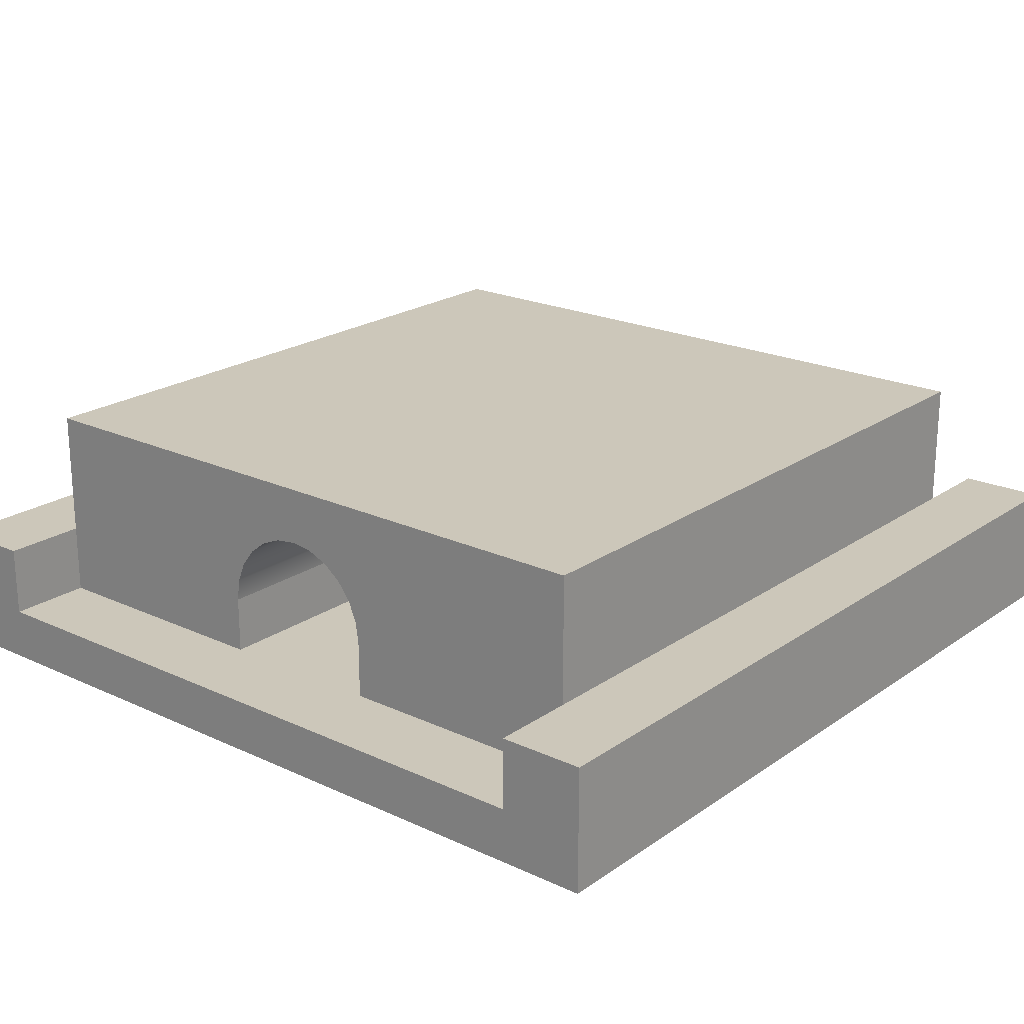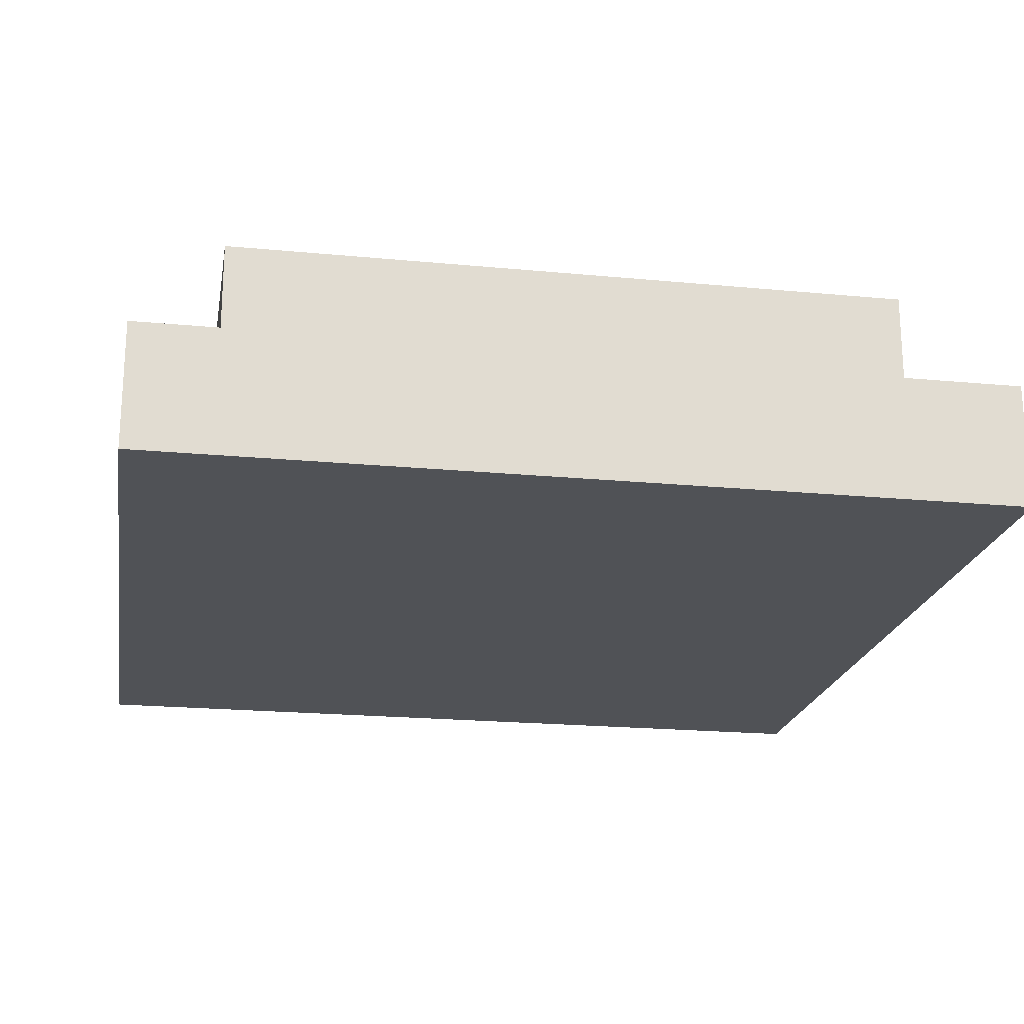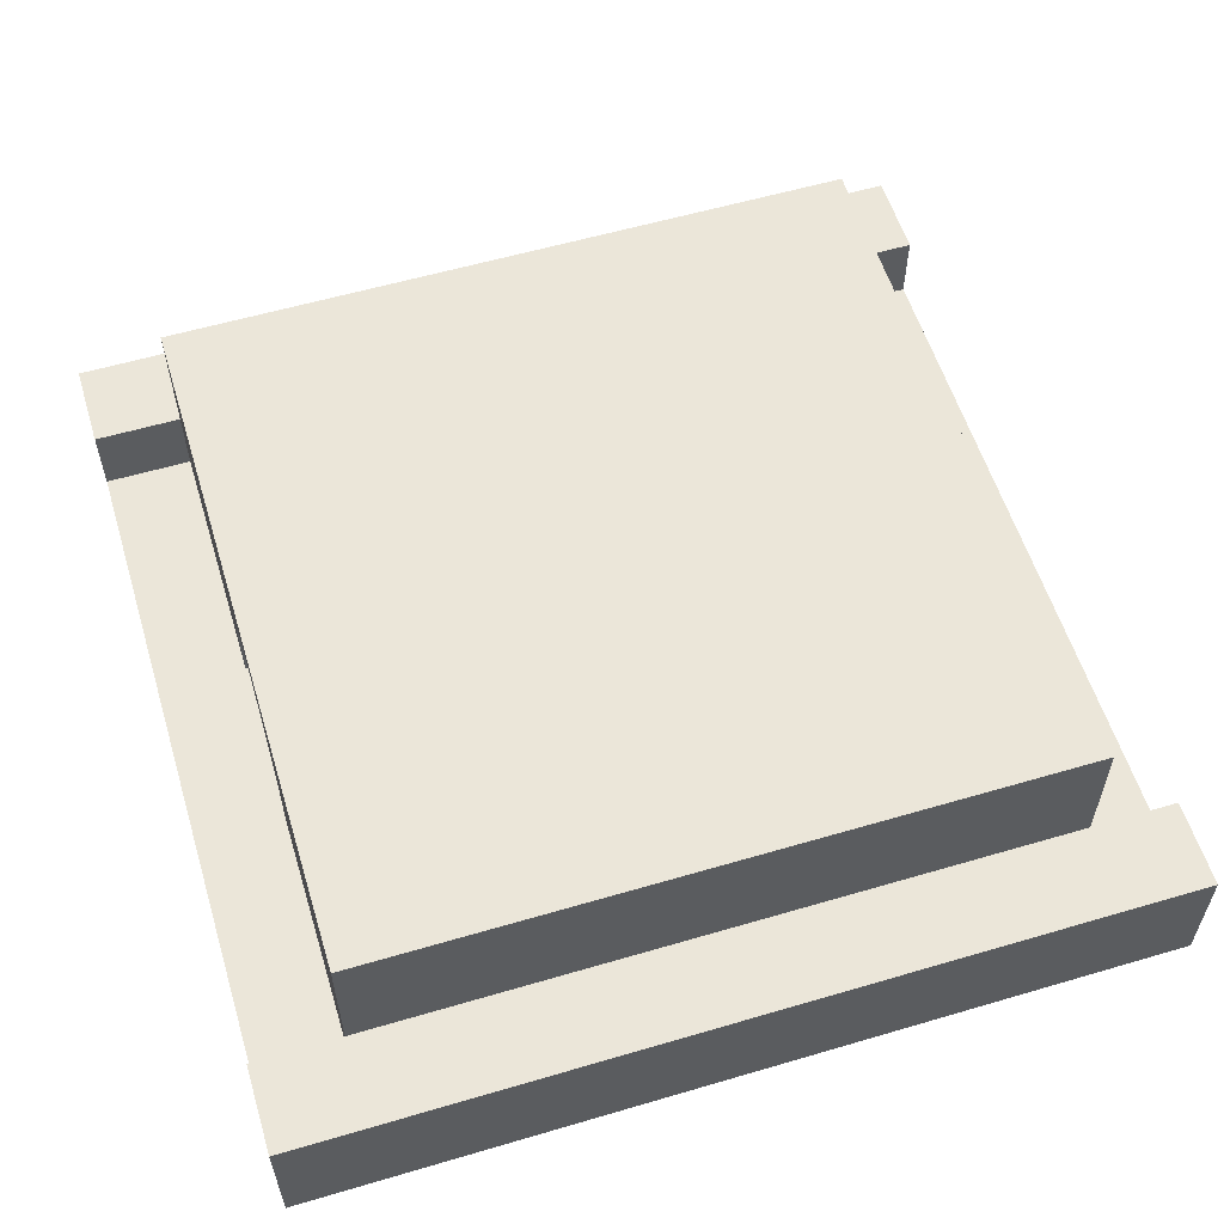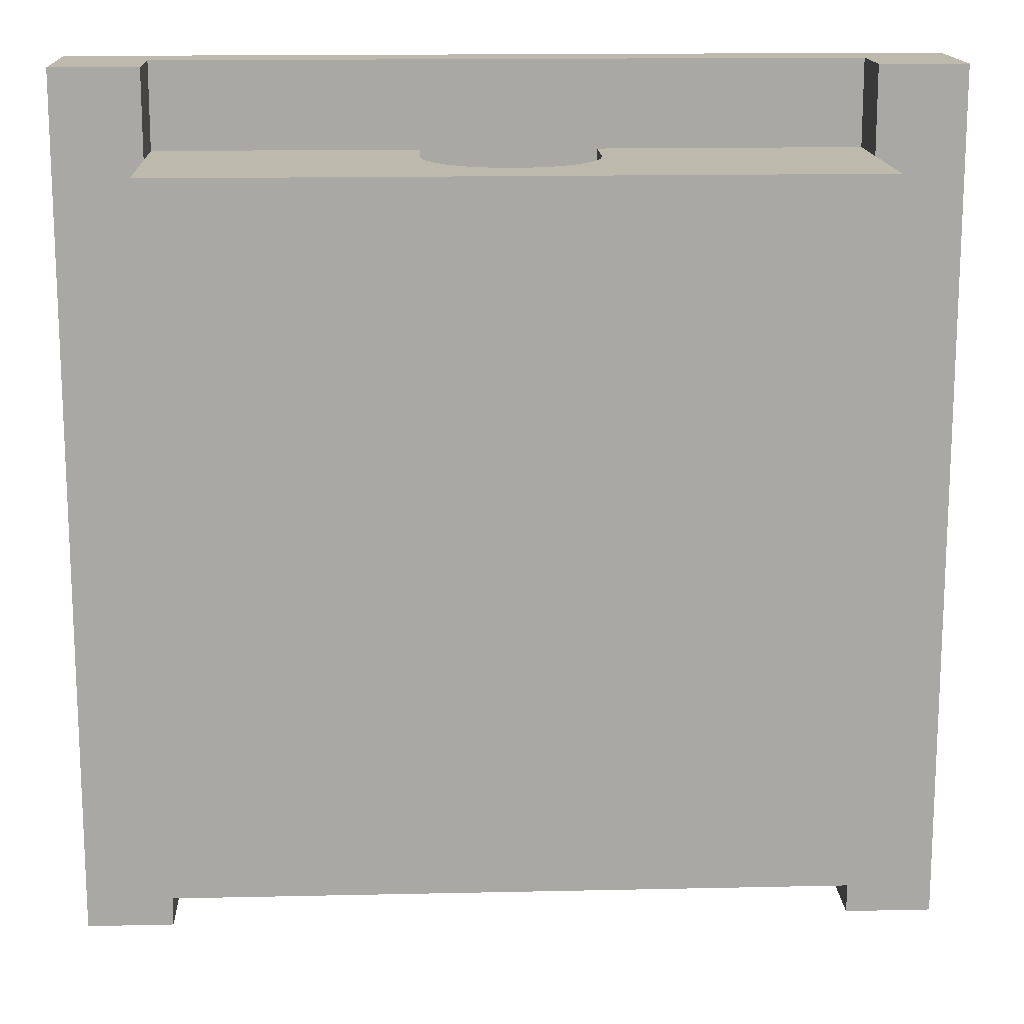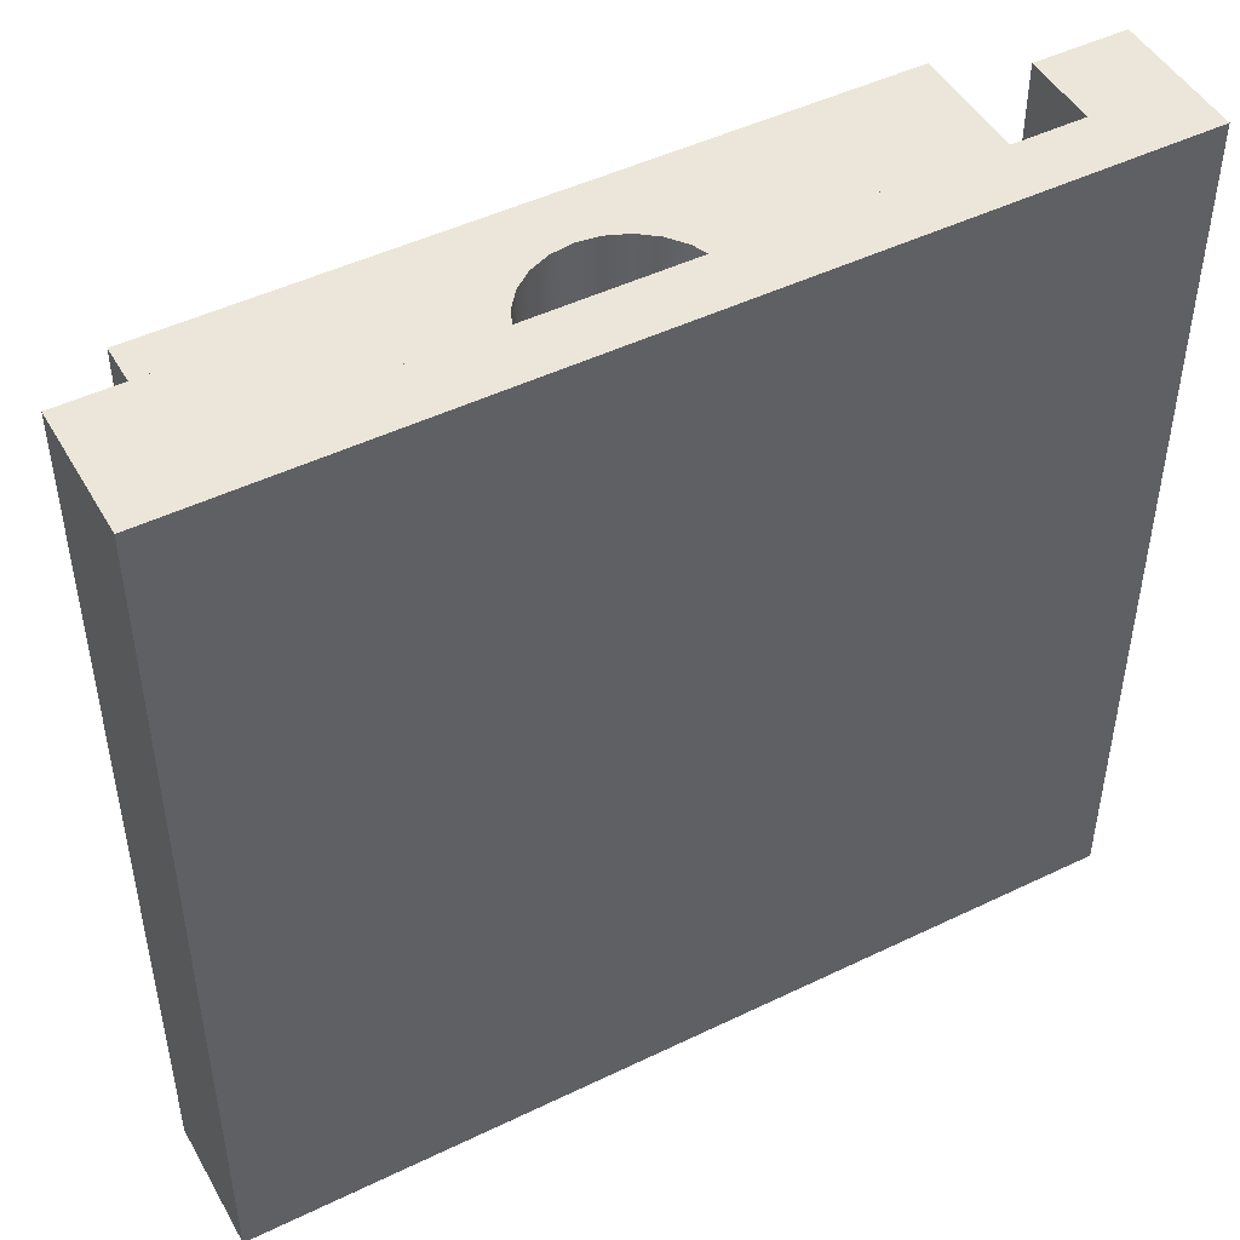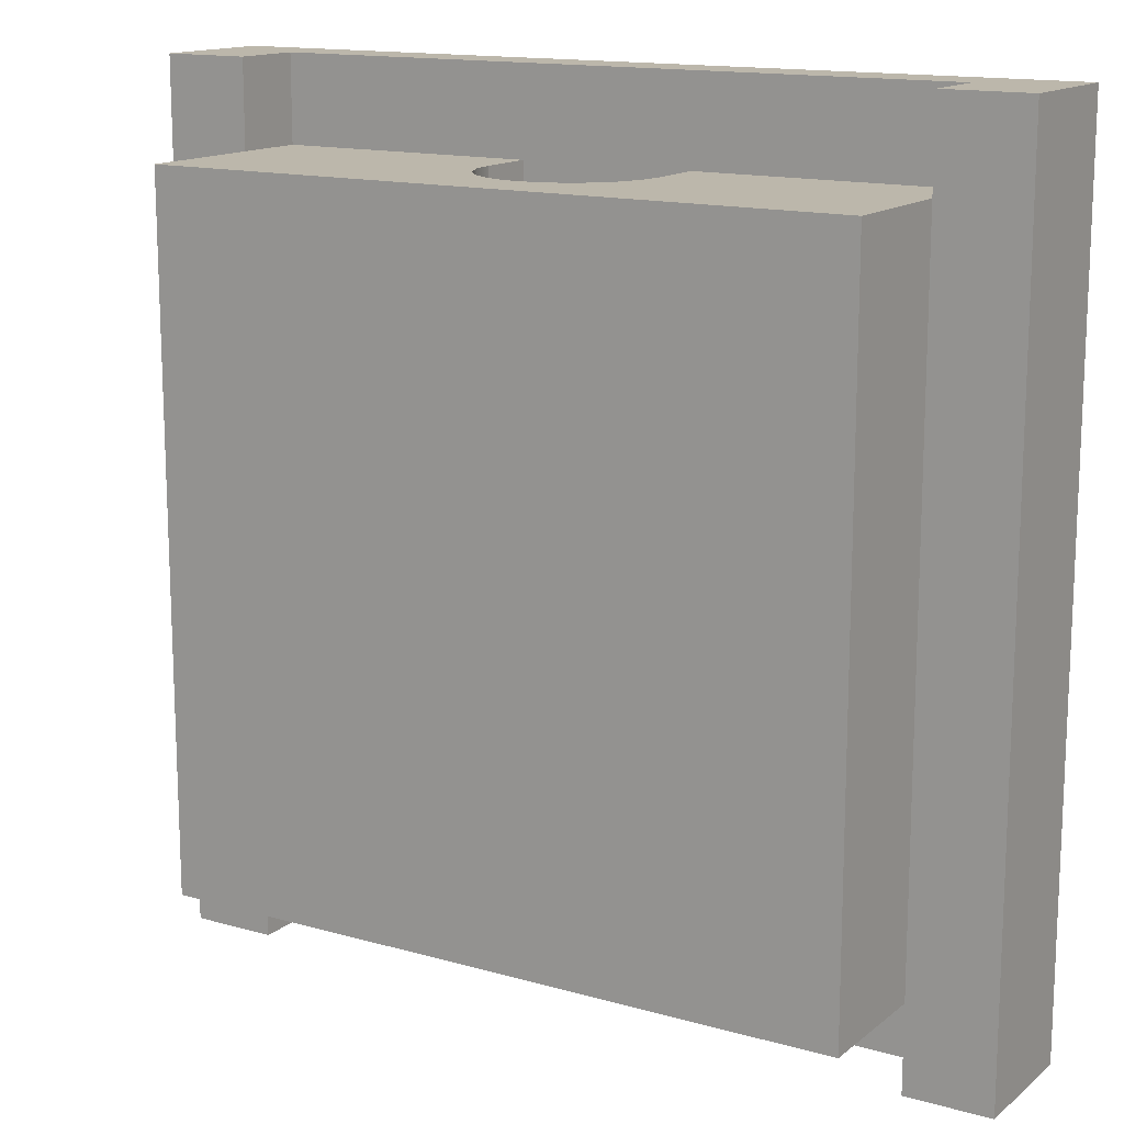
<metadata>
{"format":"obj","ext":"obj","renderer":"f3d","projection":"perspective","resolution":1024,"background":"white","views":[{"elev":21.3,"azim":-140.5,"up":"+Y"},{"elev":-20.7,"azim":-99.8,"up":"+Y"},{"elev":57.5,"azim":-107.0,"up":"+Y"},{"elev":15.2,"azim":177.3,"up":"+Z"},{"elev":47.8,"azim":-28.5,"up":"+Z"},{"elev":14.5,"azim":-148.3,"up":"+Z"}]}
</metadata>
<code>
v  -1.5 0.44 -1.5
v  -1.2 0.44 -1.5
v  -1.2 0.19 -1.5
v  -1.2 0 -1.5
v  -1.5 0 -1.5
v  -1.5 0 1.5
v  -1.5 0.44 1.5
v  -1.2 0.44 -1.2
v  -1.2 0.44 1.5
v  -1.2 0.44 1.2
v  -1.2 0.19 -1.2
v  -1.2 0.19 1.2
v  -1.2 0.89 1.2
v  -1.2 0.89 -1.2
v  1.2 0.89 1.2
v  1.2 0.89 -1.2
v  1.2 0.44 -1.2
v  1.2 0.19 -1.2
v  0.3 0.19 -1.2
v  0.3 0.39 -1.2
v  0.2898 0.4676 -1.2
v  0.2598 0.54 -1.2
v  0.2121 0.6021 -1.2
v  0.15 0.6498 -1.2
v  0.07765 0.6798 -1.2
v  -0.3 0.39 -1.2
v  -0.3 0.19 -1.2
v  0 0.69 -1.2
v  -0.07765 0.6798 -1.2
v  -0.2898 0.4676 -1.2
v  -0.15 0.6498 -1.2
v  -0.2121 0.6021 -1.2
v  -0.2598 0.54 -1.2
v  0.3 0.19 1.2
v  1.2 0.19 1.2
v  0.3 0.39 1.2
v  1.2 0.44 1.2
v  -0.3 0.19 1.2
v  -0.3 0.39 1.2
v  -0.2898 0.4676 1.2
v  -0.2598 0.54 1.2
v  -0.2121 0.6021 1.2
v  -0.15 0.6498 1.2
v  -0.07765 0.6798 1.2
v  0.2898 0.4676 1.2
v  0 0.69 1.2
v  0.07765 0.6798 1.2
v  0.2598 0.54 1.2
v  0.15 0.6498 1.2
v  0.2121 0.6021 1.2
v  1.5 0.44 1.5
v  1.5 0.44 -1.5
v  1.2 0.44 -1.5
v  1.2 0.44 1.5
v  1.2 0.19 1.5
v  1.2 0 1.5
v  1.5 0 1.5
v  1.5 0 -1.5
v  1.2 0 -1.5
v  -1.2 0 1.5
v  -1.2 0.19 1.5
v  1.2 0.19 -1.5
g Mesh1 Tunnel_narrow Model
f 1 2 3
f 1 3 4
f 4 5 1
g BackColor
f 2 1 5
f 2 5 4
f 4 3 2
g Red
f 6 7 1
f 6 1 5
g BackColor
f 5 1 7
f 5 7 6
g Red
f 8 2 1
f 8 1 7
f 8 7 9
f 9 10 8
g BackColor
f 2 8 10
f 10 9 7
f 10 7 1
f 10 1 2
g Red
f 11 12 10
f 11 10 8
g BackColor
f 8 10 12
f 8 12 11
g Brown
f 13 14 8
f 13 8 10
f 15 16 14
f 15 14 13
g BackColor
f 13 14 16
f 13 16 15
f 10 8 14
f 10 14 13
g Brown
f 17 18 19
f 17 19 20
f 17 20 21
f 17 21 22
f 17 22 23
f 17 23 24
f 17 24 25
f 26 27 11
f 26 11 8
f 26 8 14
f 16 17 25
f 16 25 28
f 16 28 29
f 30 26 14
f 14 16 29
f 14 29 31
f 14 31 32
f 14 32 33
f 33 30 14
g Red
f 18 19 34
f 18 34 35
g BackColor
f 35 34 19
f 35 19 18
g Brown
f 36 34 35
f 36 35 37
f 36 37 15
f 10 12 38
f 10 38 39
f 10 39 40
f 10 40 41
f 10 41 42
f 10 42 43
f 10 43 44
f 45 36 15
f 13 10 44
f 13 44 46
f 13 46 47
f 48 45 15
f 15 13 47
f 15 47 49
f 15 49 50
f 15 50 48
g BackColor
f 39 38 12
f 39 12 10
f 39 10 13
f 37 35 34
f 37 34 36
f 37 36 45
f 37 45 48
f 37 48 50
f 37 50 49
f 37 49 47
f 40 39 13
f 15 37 47
f 15 47 46
f 15 46 44
f 41 40 13
f 13 15 44
f 13 44 43
f 13 43 42
f 42 41 13
g Brown
f 36 45 21
f 36 21 20
g BackColor
f 20 21 45
f 20 45 36
f 18 17 16
f 8 11 27
f 8 27 26
f 8 26 30
f 8 30 33
f 8 33 32
f 8 32 31
f 8 31 29
f 20 19 18
f 20 18 16
f 14 8 29
f 14 29 28
f 14 28 25
f 21 20 16
f 16 14 25
f 16 25 24
f 16 24 23
f 16 23 22
f 16 22 21
g Brown
f 16 15 37
f 16 37 17
g BackColor
f 17 37 15
f 17 15 16
g Red
f 51 52 53
f 51 53 17
f 51 17 37
f 37 54 51
g BackColor
f 52 51 54
f 52 54 37
f 52 37 17
f 17 53 52
g Red
f 51 54 55
f 51 55 56
f 56 57 51
g BackColor
f 54 51 57
f 54 57 56
f 56 55 54
g Red
f 52 51 57
f 52 57 58
g BackColor
f 58 57 51
f 58 51 52
g Red
f 4 59 58
f 4 58 57
f 4 57 56
f 4 56 60
f 4 60 6
f 6 5 4
g BackColor
f 59 4 5
f 59 5 6
f 59 6 60
f 59 60 56
f 59 56 57
f 57 58 59
g Red
f 7 6 60
f 7 60 61
f 61 9 7
g BackColor
f 6 7 9
f 6 9 61
f 61 60 6
g Red
f 9 61 12
f 9 12 10
g BackColor
f 10 12 61
f 10 61 9
g Green
f 3 11 27
f 38 12 61
f 38 61 55
f 38 55 35
f 38 35 34
f 38 34 19
f 19 18 62
f 19 62 3
f 19 3 27
f 27 38 19
g BackColor
f 11 3 62
f 11 62 18
f 34 35 55
f 34 55 61
f 34 61 12
f 34 12 38
f 34 38 27
f 27 11 18
f 27 18 19
f 19 34 27
g Green
f 59 4 3
f 59 3 62
g BackColor
f 62 3 4
f 62 4 59
g Red
f 52 58 59
f 52 59 62
f 62 53 52
g BackColor
f 58 52 53
f 58 53 62
f 62 59 58
g Red
f 53 62 18
f 53 18 17
g BackColor
f 17 18 62
f 17 62 53
g Red
f 17 37 35
f 17 35 18
g BackColor
f 18 35 37
f 18 37 17
g Red
f 55 54 37
f 55 37 35
g BackColor
f 35 37 54
f 35 54 55
g Brown
f 34 36 20
f 34 20 19
g BackColor
f 19 20 36
f 19 36 34
g Green
f 60 56 55
f 60 55 61
g BackColor
f 61 55 56
f 61 56 60
g Red
f 38 27 11
f 38 11 12
g Brown
f 39 38 27
f 39 27 26
g BackColor
f 26 27 38
f 26 38 39
f 12 11 27
f 12 27 38
g Brown
f 40 39 26
f 40 26 30
g BackColor
f 30 26 39
f 30 39 40
g Brown
f 41 40 30
f 41 30 33
g BackColor
f 33 30 40
f 33 40 41
g Brown
f 42 41 33
f 42 33 32
g BackColor
f 32 33 41
f 32 41 42
g Brown
f 43 42 32
f 43 32 31
g BackColor
f 31 32 42
f 31 42 43
g Brown
f 44 43 31
f 44 31 29
g BackColor
f 29 31 43
f 29 43 44
g Brown
f 46 44 29
f 46 29 28
g BackColor
f 28 29 44
f 28 44 46
g Brown
f 47 46 28
f 47 28 25
g BackColor
f 25 28 46
f 25 46 47
g Brown
f 49 47 25
f 49 25 24
g BackColor
f 24 25 47
f 24 47 49
g Brown
f 50 49 24
f 50 24 23
g BackColor
f 23 24 49
f 23 49 50
g Brown
f 48 50 23
f 48 23 22
g BackColor
f 22 23 50
f 22 50 48
g Brown
f 45 48 22
f 45 22 21
g BackColor
f 21 22 48
f 21 48 45
g Red
f 3 2 8
f 3 8 11
g BackColor
f 11 8 2
f 11 2 3

</code>
